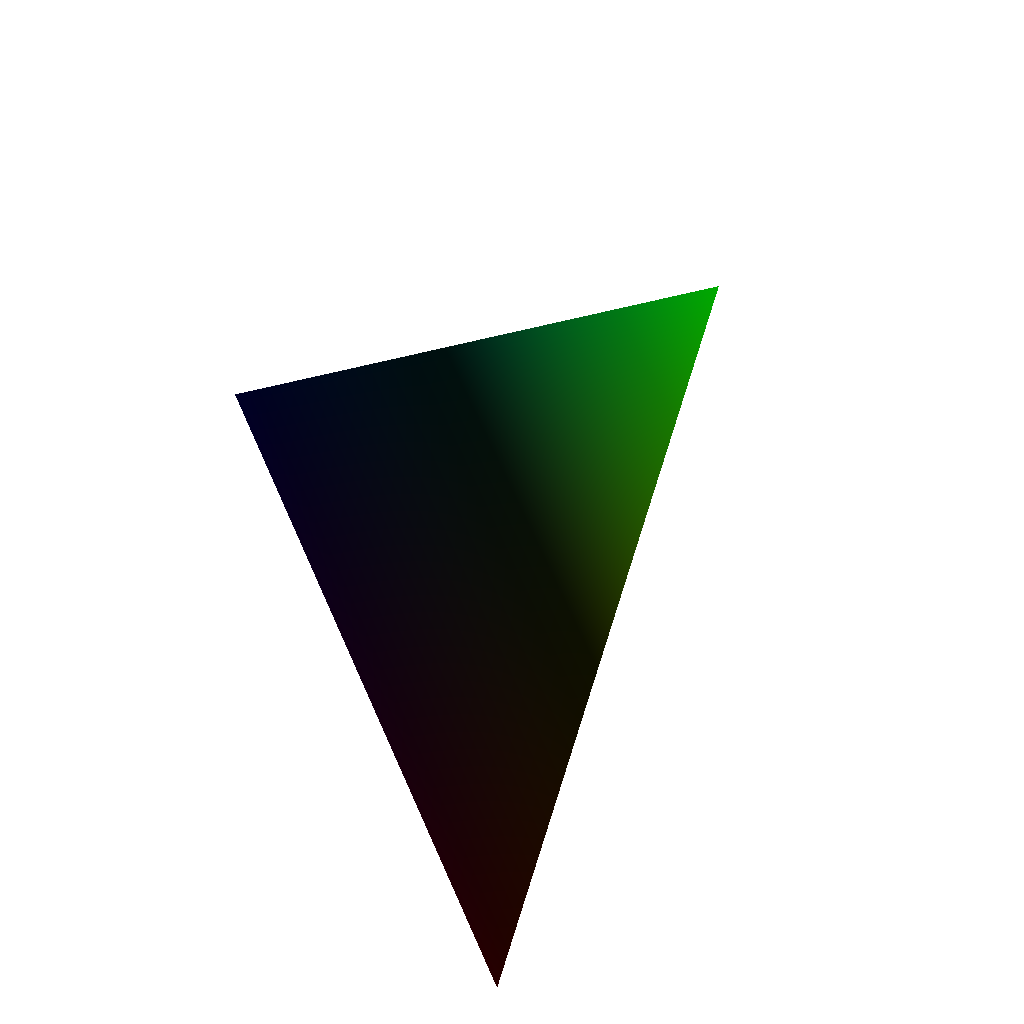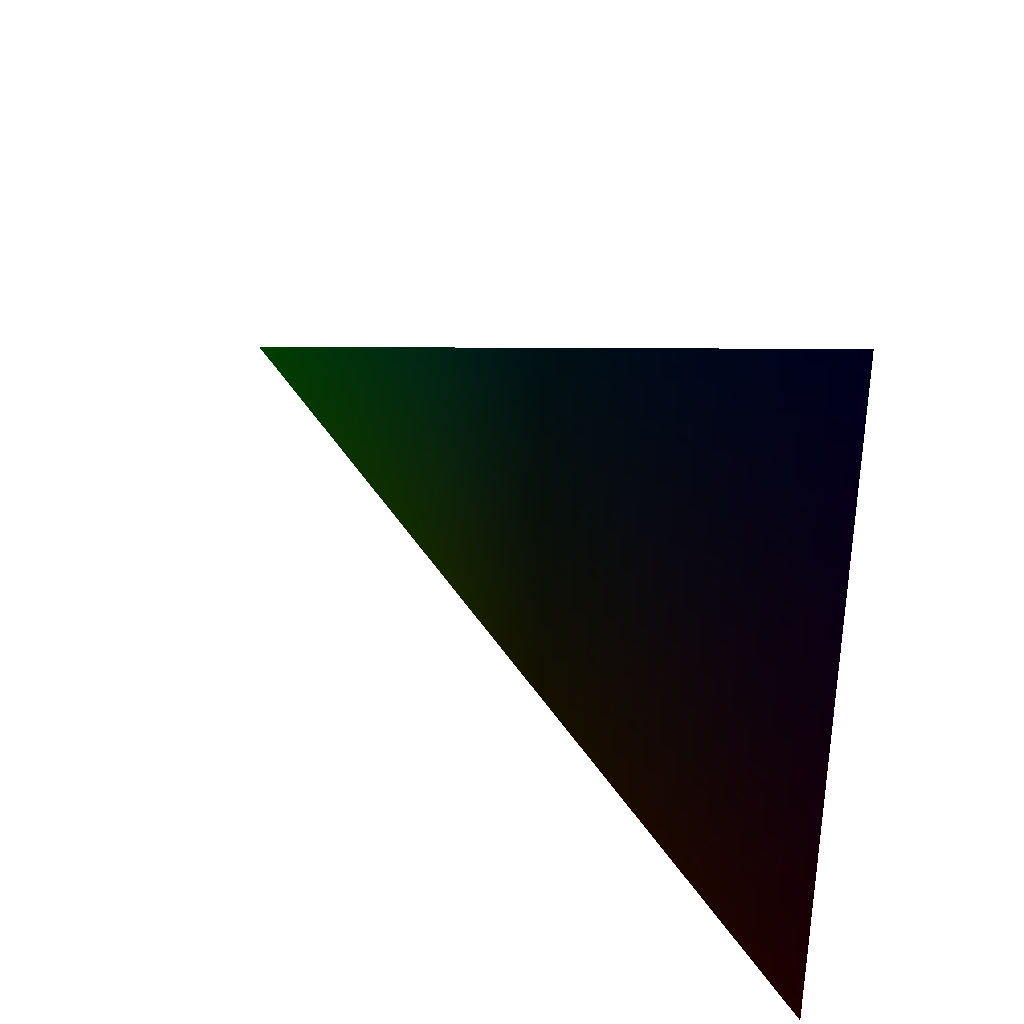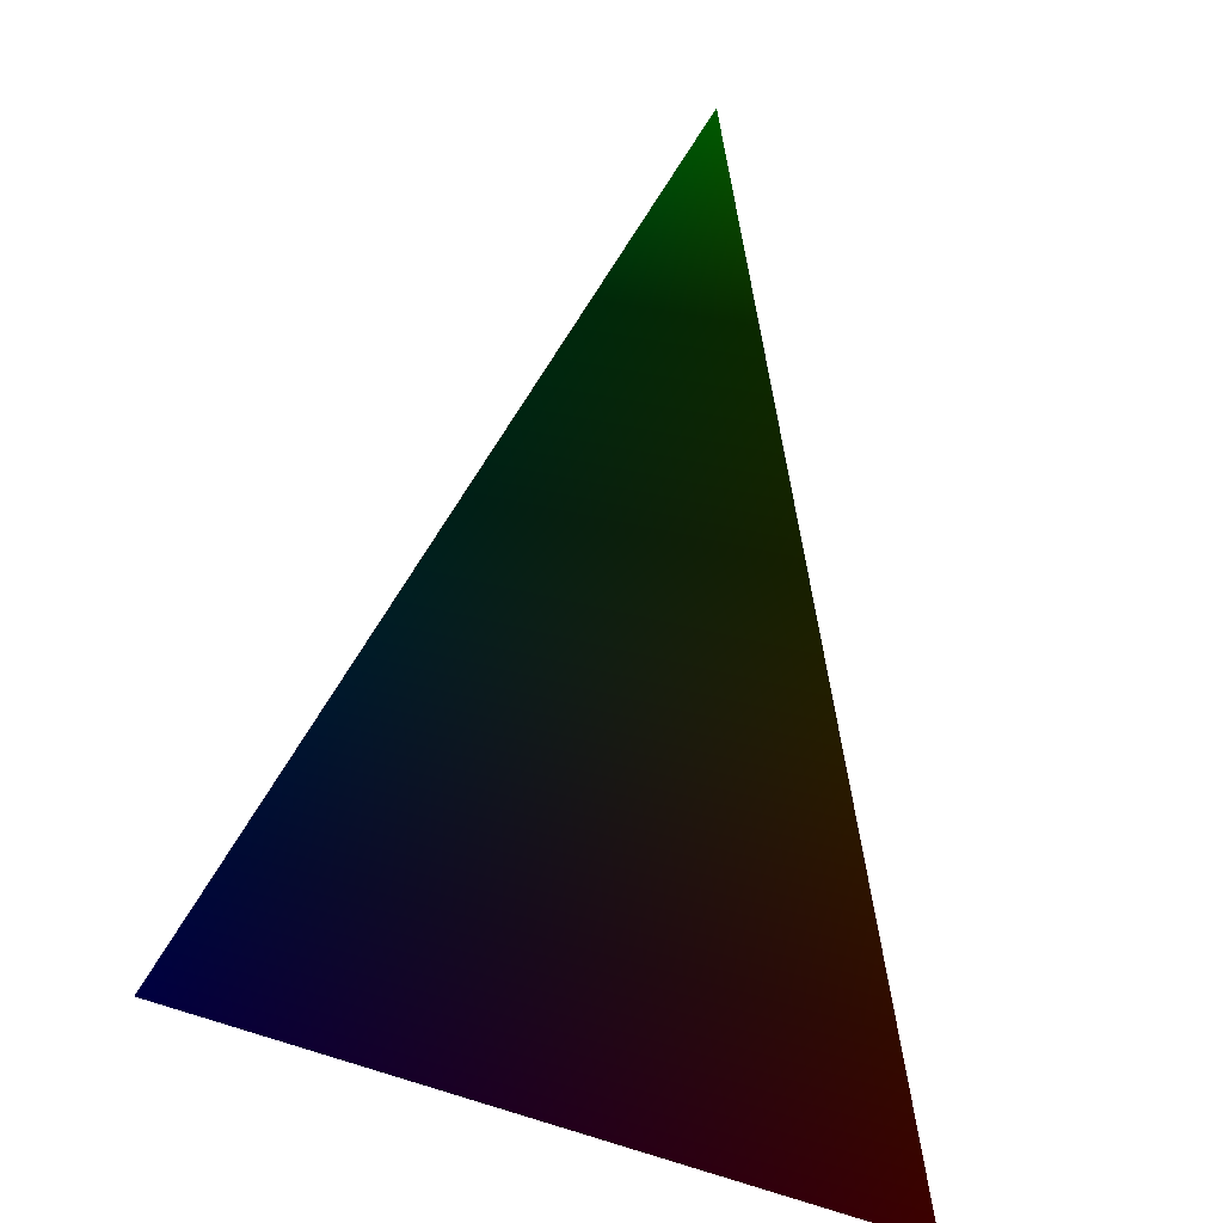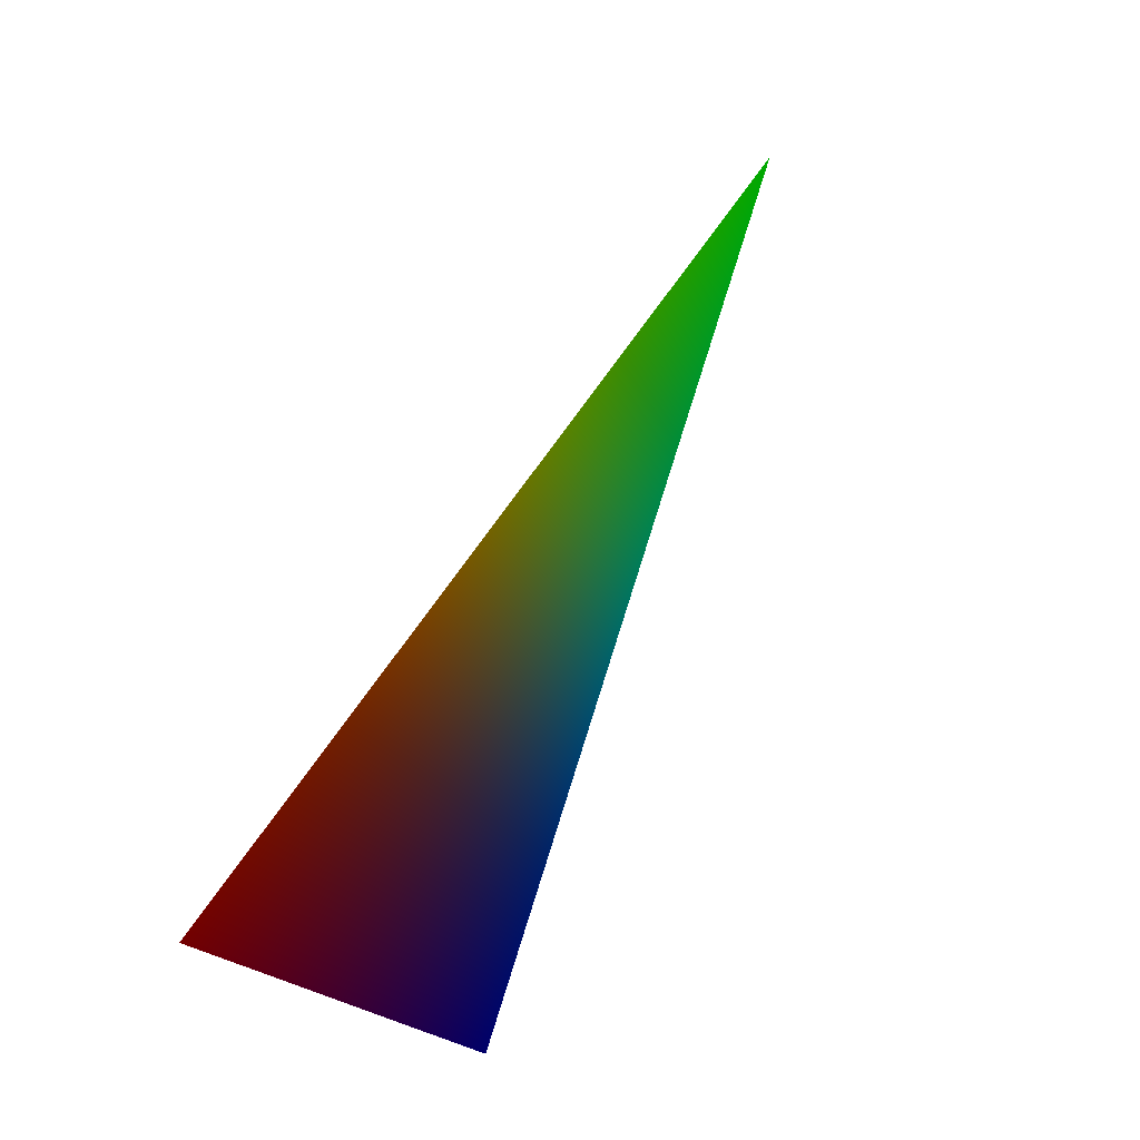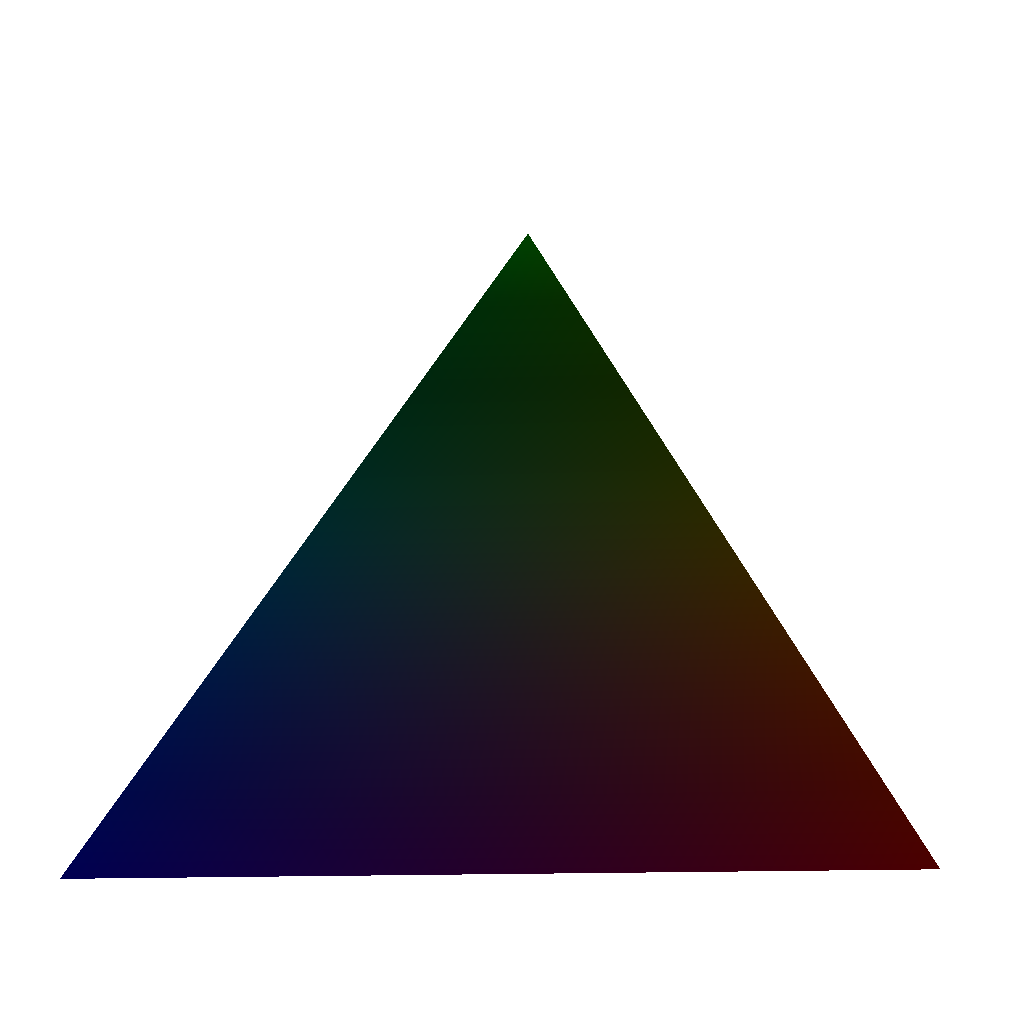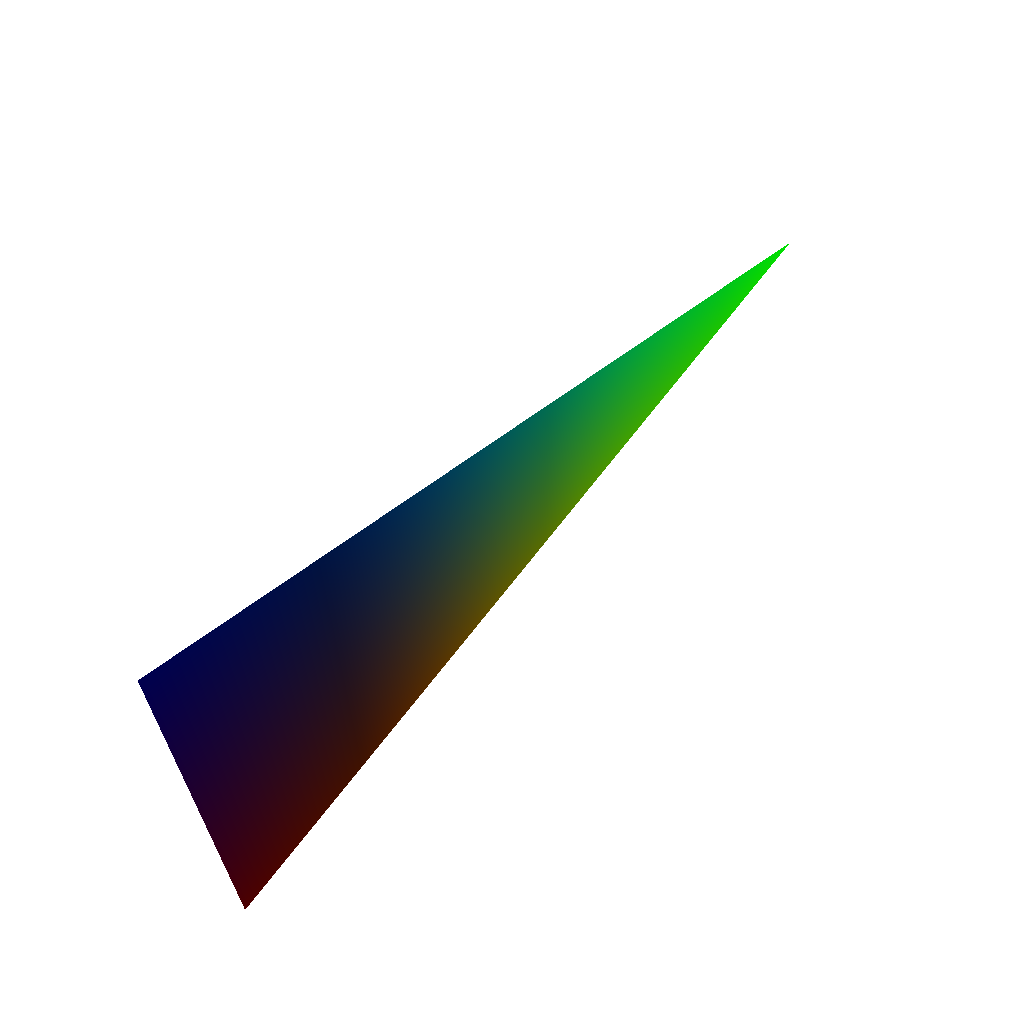
<metadata>
{"format":"obj","ext":"obj","renderer":"f3d","projection":"perspective","resolution":1024,"background":"white","views":[{"elev":72.2,"azim":155.7,"up":"+Y"},{"elev":35.3,"azim":-14.8,"up":"+Z"},{"elev":25.2,"azim":116.8,"up":"+Y"},{"elev":-17.2,"azim":-165.0,"up":"+Y"},{"elev":-16.3,"azim":95.0,"up":"+Y"},{"elev":66.5,"azim":69.9,"up":"+Z"}]}
</metadata>
<code>
v 2.406 1571 -2.629 0 1 0
v 752.1 68.56 752.1 0 0 1
v 752.1 68.56 -752.1 1 0 0
f 1 2 3

</code>
